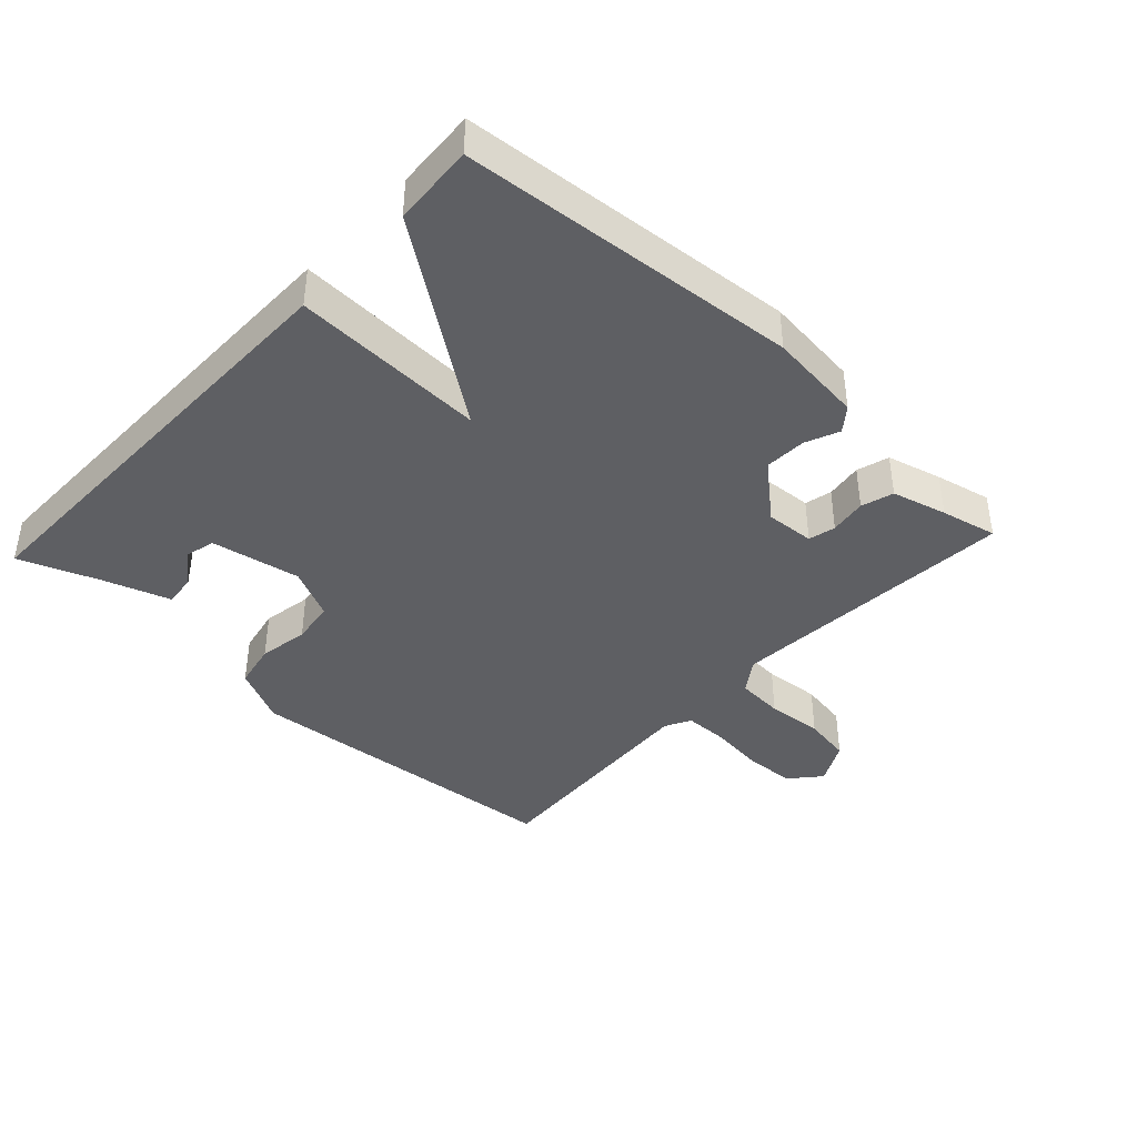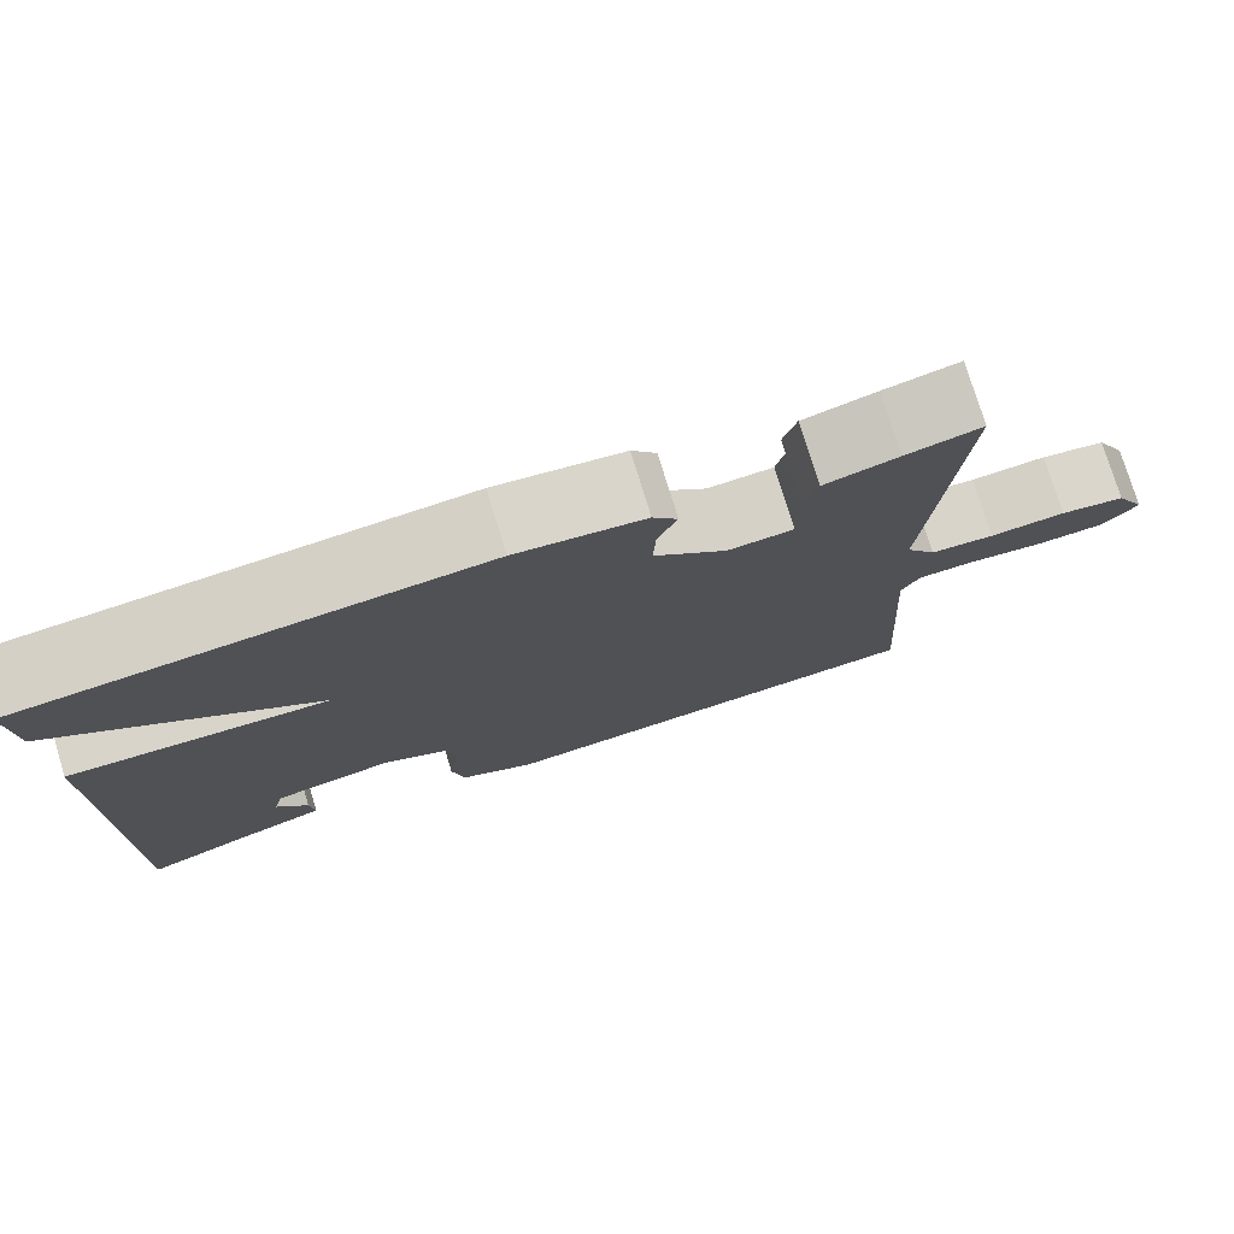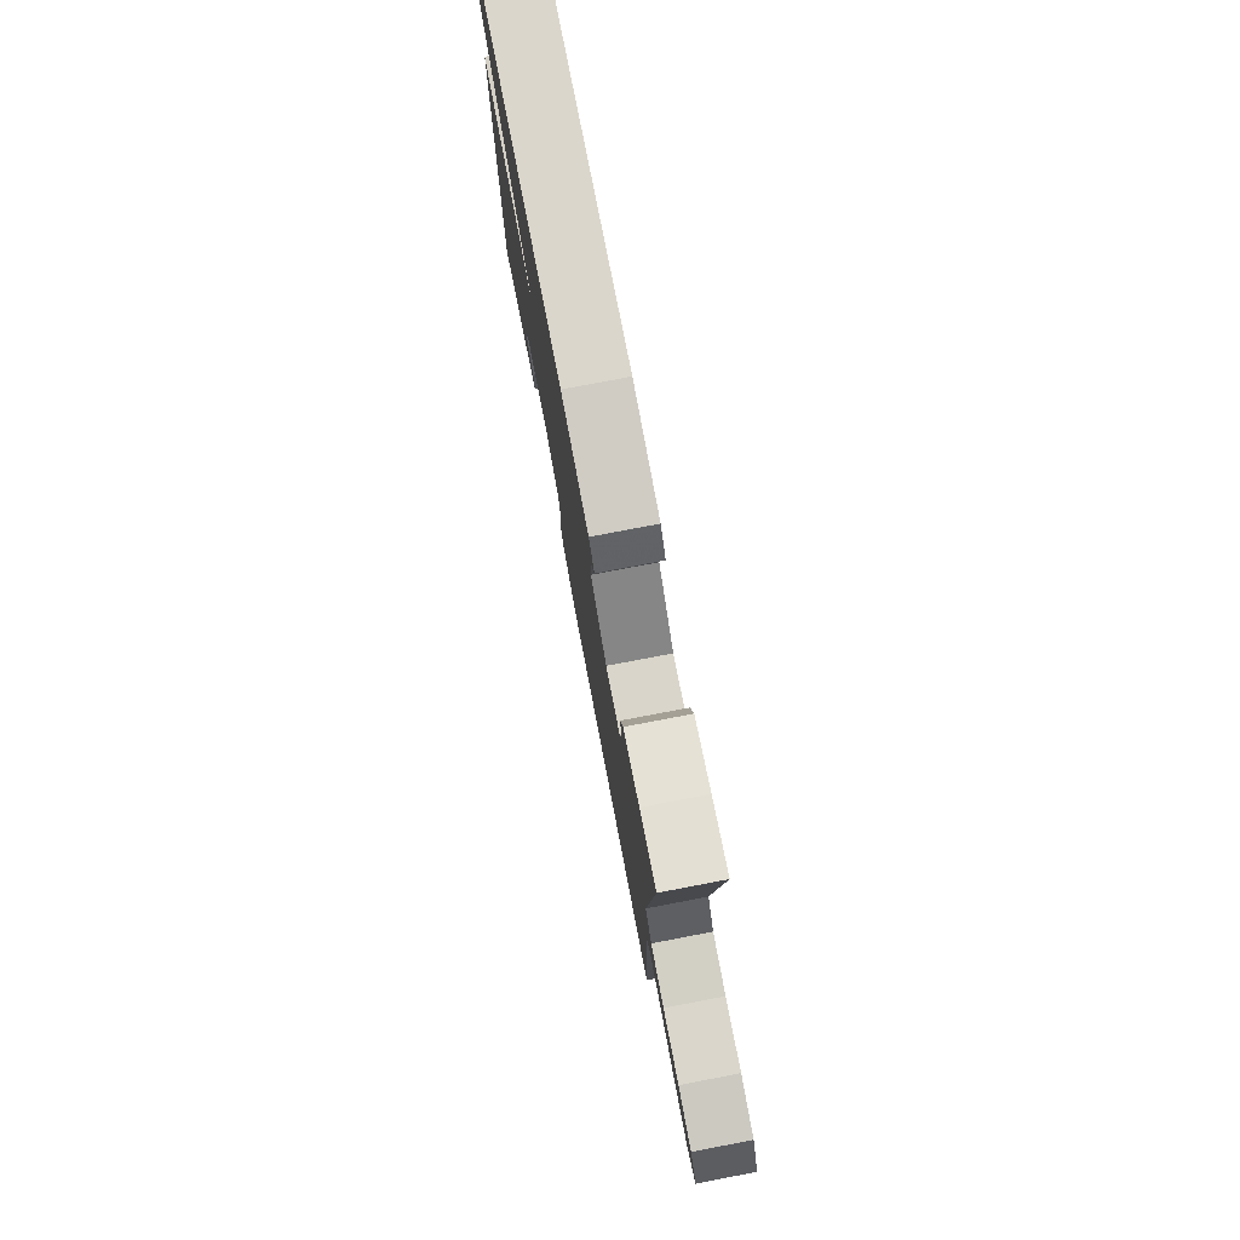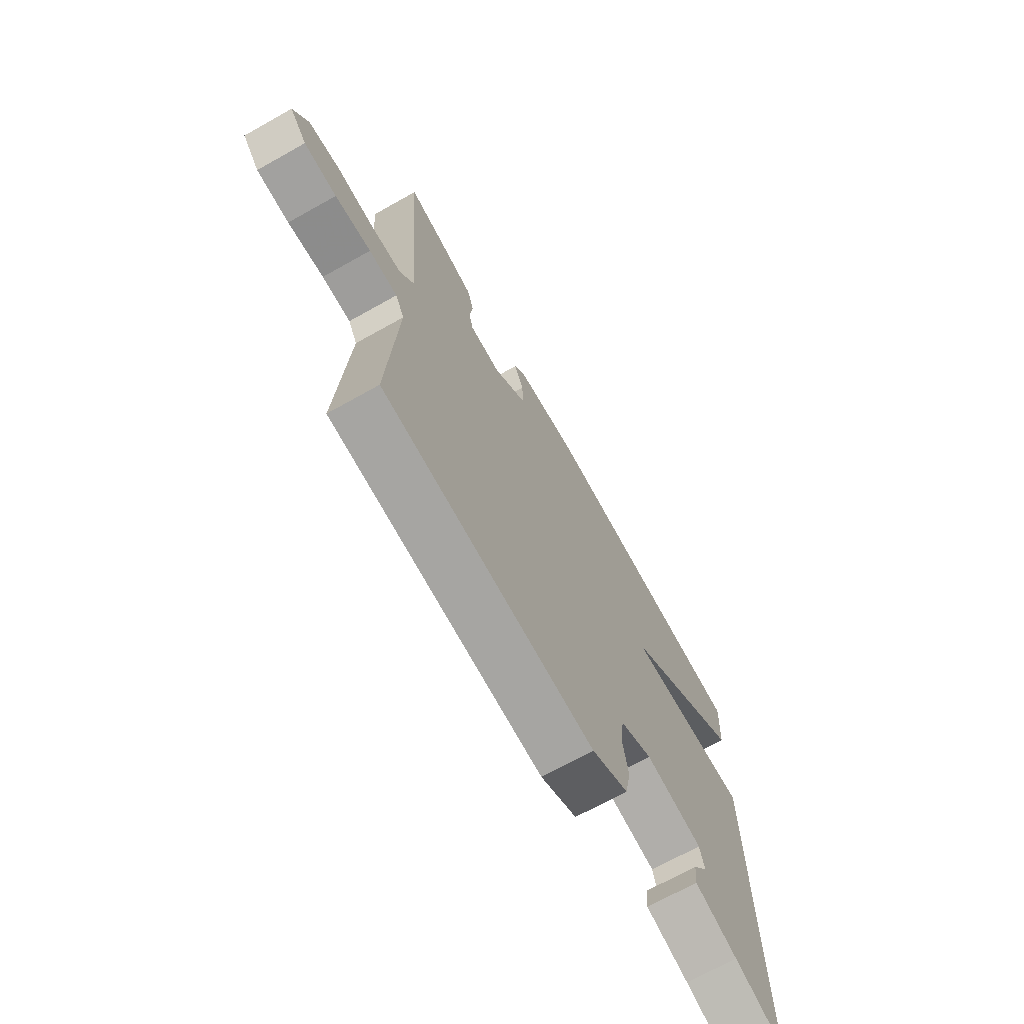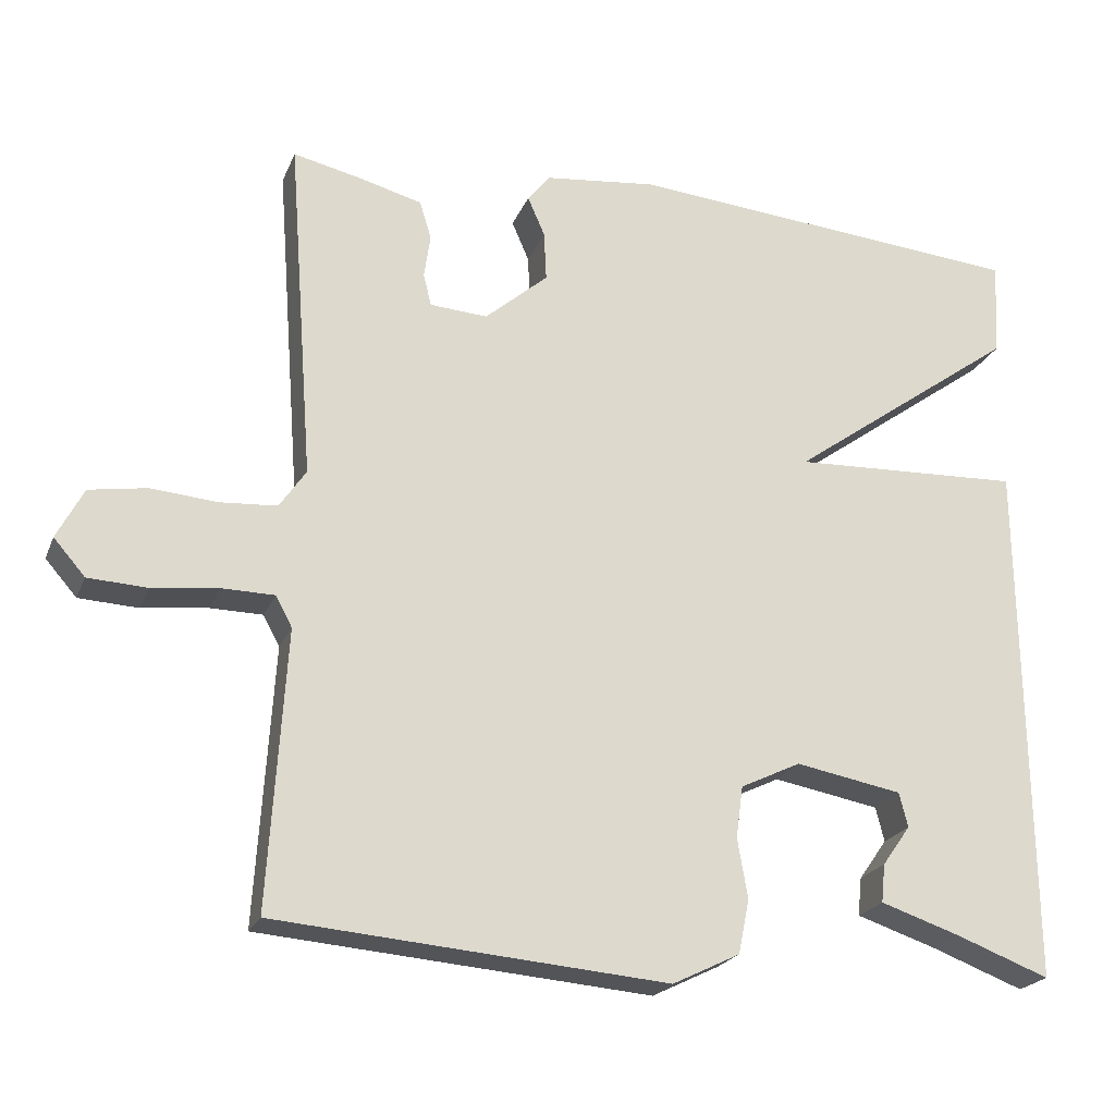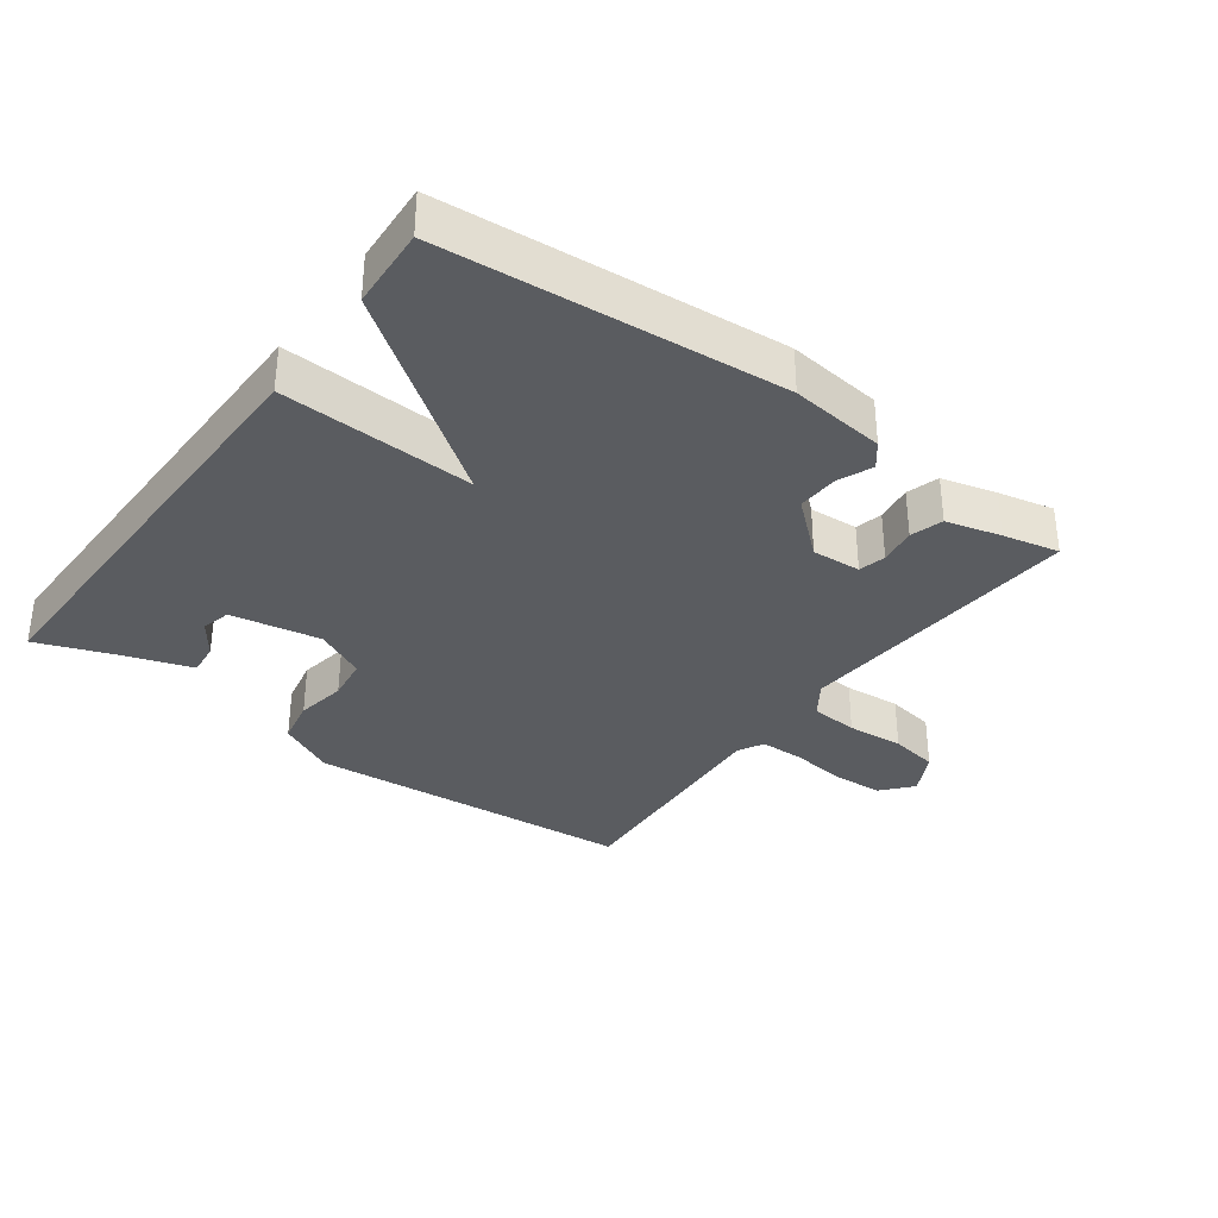
<metadata>
{"format":"obj","ext":"obj","renderer":"f3d","projection":"perspective","resolution":1024,"background":"white","views":[{"elev":-41.0,"azim":-42.8,"up":"+Y"},{"elev":76.7,"azim":-17.0,"up":"+Z"},{"elev":78.1,"azim":79.2,"up":"+Z"},{"elev":-69.8,"azim":119.3,"up":"+Z"},{"elev":-21.9,"azim":161.8,"up":"+Z"},{"elev":-34.4,"azim":-36.3,"up":"+Y"}]}
</metadata>
<code>
v 0.5 0.07 0.5
v 0.467 0.07 0.059
v 0.501 0.07 0.009
v 0.573 0.07 0.004
v 0.659 0.07 0.011
v 0.732 0.07 -0.001
v 0.766 0.07 -0.066
v 0.726 0.07 -0.112
v 0.65 0.07 -0.116
v 0.566 0.07 -0.106
v 0.499 0.07 -0.107
v 0.478 0.07 -0.146
v 0.5 0.07 -0.5
v 0 0.07 -0.542
v -0.086 0.07 -0.5
v -0.1 0.07 -0.431
v -0.087 0.07 -0.355
v -0.096 0.07 -0.289
v -0.173 0.07 -0.252
v -0.309 0.07 -0.277
v -0.32 0.07 -0.321
v -0.284 0.07 -0.372
v -0.279 0.07 -0.421
v -0.381 0.07 -0.455
v -0.5 0.07 -0.5
v -0.493 0.07 0.177
v -0.199 0.07 0.165
v -0.493 0.07 0.377
v -0.5 0.07 0.5
v 0.013 0.07 0.544
v 0.157 0.07 0.528
v 0.185 0.07 0.492
v 0.163 0.07 0.441
v 0.16 0.07 0.378
v 0.241 0.07 0.308
v 0.315 0.07 0.313
v 0.325 0.07 0.354
v 0.317 0.07 0.41
v 0.332 0.07 0.459
v 0.415 0.07 0.481
v 0.5 0 0.5
v 0.467 0 0.059
v 0.501 0 0.009
v 0.573 0 0.004
v 0.659 0 0.011
v 0.732 0 -0.001
v 0.766 0 -0.066
v 0.726 0 -0.112
v 0.65 0 -0.116
v 0.566 0 -0.106
v 0.499 0 -0.107
v 0.478 0 -0.146
v 0.5 0 -0.5
v 0 0 -0.542
v -0.086 0 -0.5
v -0.1 0 -0.431
v -0.087 0 -0.355
v -0.096 0 -0.289
v -0.173 0 -0.252
v -0.309 0 -0.277
v -0.32 0 -0.321
v -0.284 0 -0.372
v -0.279 0 -0.421
v -0.381 0 -0.455
v -0.5 0 -0.5
v -0.493 0 0.177
v -0.199 0 0.165
v -0.493 0 0.377
v -0.5 0 0.5
v 0.013 0 0.544
v 0.157 0 0.528
v 0.185 0 0.492
v 0.163 0 0.441
v 0.16 0 0.378
v 0.241 0 0.308
v 0.315 0 0.313
v 0.325 0 0.354
v 0.317 0 0.41
v 0.332 0 0.459
v 0.415 0 0.481
f 40 1 2
f 39 40 2
f 38 39 2
f 37 38 2
f 36 37 2
f 35 36 2
f 34 35 2 3
f 31 32 33
f 30 31 33
f 29 30 33
f 28 29 33
f 27 28 33
f 27 33 34
f 24 25 26 27
f 21 22 23 24
f 20 21 24 27
f 27 34 3
f 20 27 3
f 19 20 3
f 15 16 17
f 14 15 17
f 13 14 17
f 12 13 17
f 11 12 17 18
f 8 9 10
f 7 8 10
f 6 7 10
f 5 6 10
f 4 5 10
f 4 10 11
f 11 18 19
f 4 11 19
f 3 4 19
f 42 41 80
f 42 80 79
f 42 79 78
f 42 78 77
f 42 77 76
f 42 76 75
f 43 42 75 74
f 73 72 71
f 73 71 70
f 73 70 69
f 73 69 68
f 73 68 67
f 74 73 67
f 67 66 65 64
f 64 63 62 61
f 67 64 61 60
f 43 74 67
f 43 67 60
f 43 60 59
f 57 56 55
f 57 55 54
f 57 54 53
f 57 53 52
f 58 57 52 51
f 50 49 48
f 50 48 47
f 50 47 46
f 50 46 45
f 50 45 44
f 51 50 44
f 59 58 51
f 59 51 44
f 59 44 43
f 1 41 42 2
f 2 42 43 3
f 3 43 44 4
f 4 44 45 5
f 5 45 46 6
f 6 46 47 7
f 7 47 48 8
f 8 48 49 9
f 9 49 50 10
f 10 50 51 11
f 11 51 52 12
f 12 52 53 13
f 13 53 54 14
f 14 54 55 15
f 15 55 56 16
f 16 56 57 17
f 17 57 58 18
f 18 58 59 19
f 19 59 60 20
f 20 60 61 21
f 21 61 62 22
f 22 62 63 23
f 23 63 64 24
f 24 64 65 25
f 25 65 66 26
f 26 66 67 27
f 27 67 68 28
f 28 68 69 29
f 29 69 70 30
f 30 70 71 31
f 31 71 72 32
f 32 72 73 33
f 33 73 74 34
f 34 74 75 35
f 35 75 76 36
f 36 76 77 37
f 37 77 78 38
f 38 78 79 39
f 39 79 80 40
f 40 80 41 1

</code>
